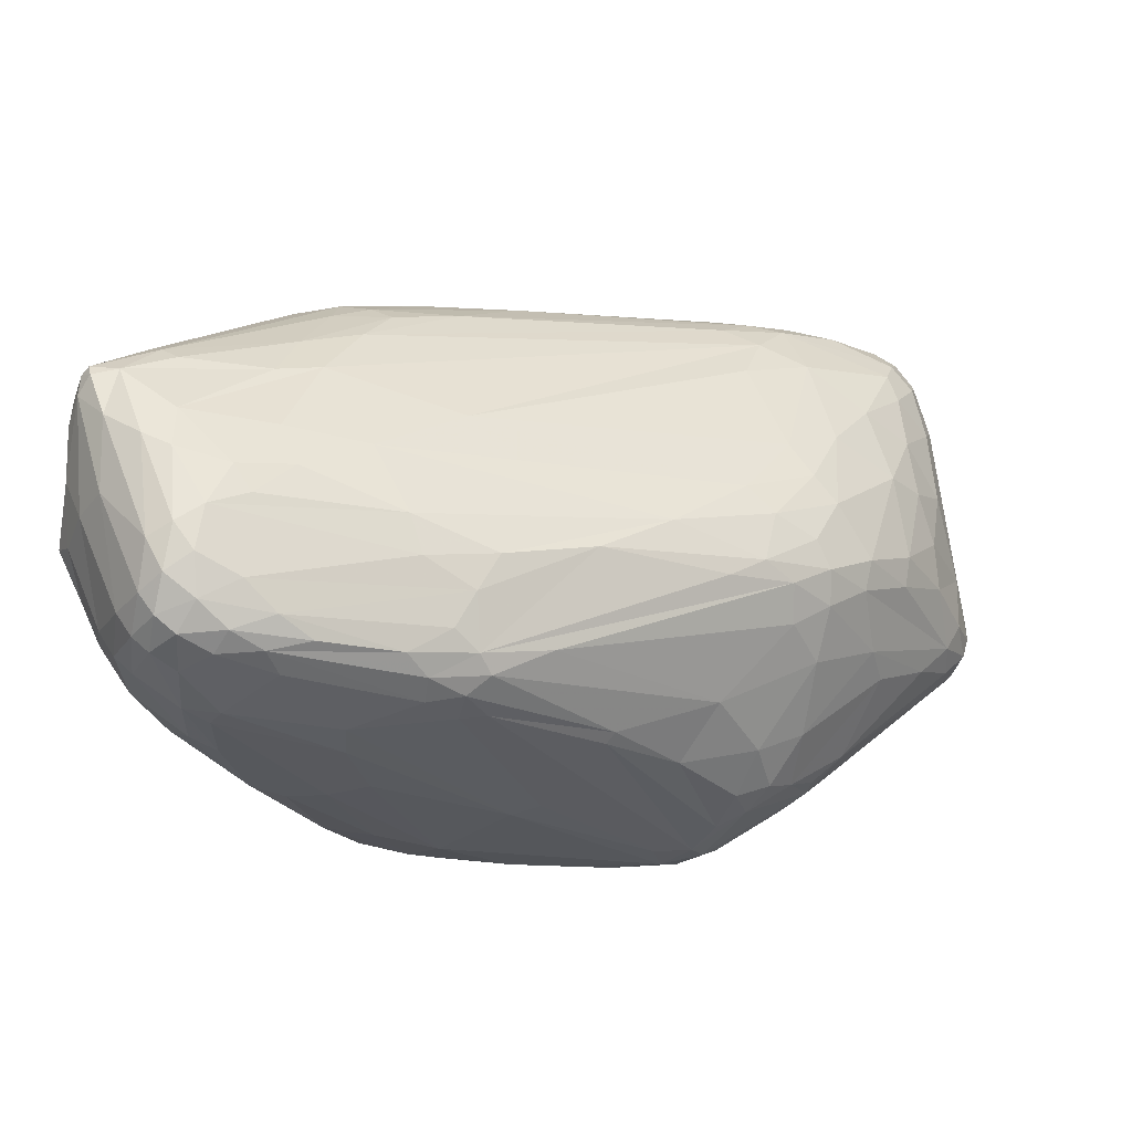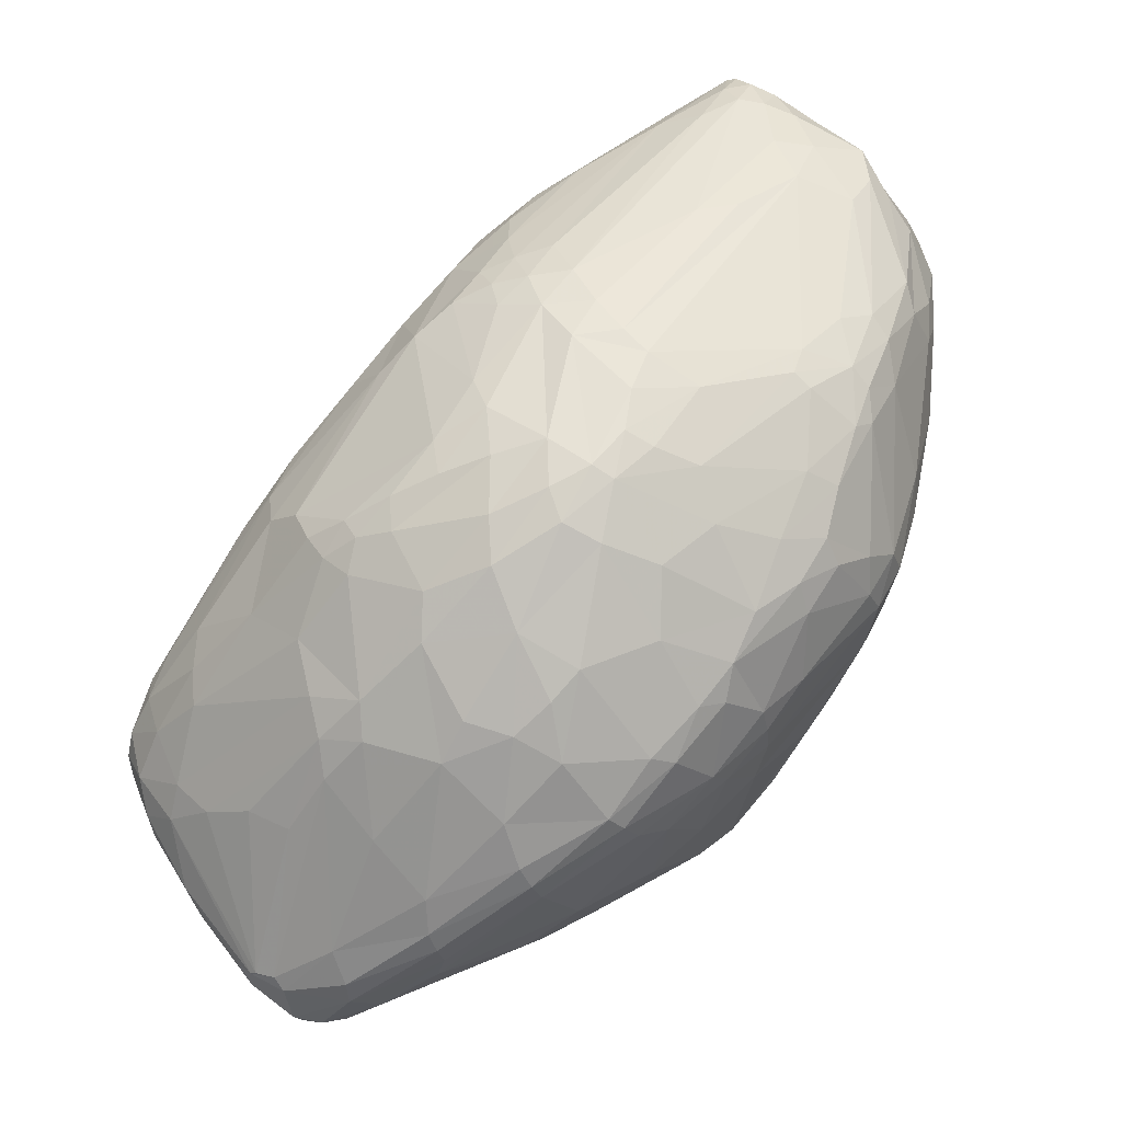
<metadata>
{"format":"obj","ext":"obj","renderer":"f3d","projection":"perspective","resolution":1024,"background":"white","views":[{"elev":65.5,"azim":-25.0,"up":"+Y"},{"elev":-59.7,"azim":-145.5,"up":"+Y"}]}
</metadata>
<code>
v 88.2 116.3 129
v 88.15 114.9 135
v 88.87 126 138.2
v 88.95 114.8 124.3
v 89.38 126.9 142.8
v 89.39 125.3 124.4
v 89.43 118 144.7
v 88.17 121.1 122
v 90.75 127.5 146.5
v 90.93 106.8 143.5
v 93.46 116.8 115.5
v 91.17 100.9 135.9
v 94.44 115.3 152.9
v 91.88 134.4 140.5
v 91.99 108.4 123
v 92.44 132.4 124.3
v 92.45 107.7 147.8
v 92.48 134.7 144.7
v 92.56 98.28 139.9
v 92.63 128.7 116.7
v 94.92 125 152.8
v 93.77 134.6 147.8
v 94.21 124.4 112.4
v 95.44 139.9 141.6
v 95.91 131.5 110.3
v 96.06 138.2 125.1
v 98.56 136.3 109.1
v 96.17 139.9 145.5
v 99.82 99.61 157.1
v 96.3 132.9 151.2
v 96.33 87.67 136.3
v 96.45 89.08 132.2
v 93.49 101.6 146.5
v 97.24 126 108.7
v 97.44 113.6 155.9
v 97.85 138.8 148.7
v 97.92 116.3 111.1
v 98.21 132.5 107
v 99.12 142.7 136
v 99.33 142.9 141.6
v 100 85.33 128.3
v 100.2 136 106.1
v 100.4 127.1 106.1
v 100.6 139.6 115
v 101.2 78.32 136.9
v 101.3 138.1 107.7
v 101.5 79.05 132.9
v 98.83 84.14 141.6
v 101.9 131.4 105
v 97.72 122.8 155.4
v 102 141.6 146.5
v 101.3 136.5 152.4
v 99.45 125.6 155.9
v 103.2 143.9 135.9
v 103.9 99.19 160.6
v 104 84.32 156.4
v 104.1 142 121
v 104.1 143.3 140.8
v 104.2 139.3 151.2
v 101.6 137.2 105.9
v 110.5 98.74 107.4
v 107.1 72.87 129.6
v 103.2 75.28 140.5
v 107.1 142.8 124.9
v 105.2 138.1 108.6
v 107.6 136.4 154.7
v 113 115.1 164.1
v 107.7 84.82 162.3
v 108 143.3 135
v 104.9 72.55 138.3
v 109.2 101.1 163.6
v 105.8 77.82 126
v 96.99 109.2 115.3
v 108.2 132.5 157
v 110 140.6 118.8
v 105.3 101 110.9
v 111 71.42 158.8
v 111.7 133.8 105.7
v 107.9 73.86 126.6
v 112 125.1 102
v 112.1 74.78 163.3
v 113.6 141.7 130.3
v 112.9 65.86 154.1
v 110.5 65.3 141.4
v 113.3 135.3 108.6
v 108.6 141.2 146
v 113.9 85.26 166.6
v 114 136 156
v 114.2 141.4 135.2
v 115 104.5 166.2
v 115.1 60.05 144.8
v 105.9 123.4 103.9
v 116 60.07 149.6
v 124.8 124.5 165.5
v 112.6 63.96 136.1
v 118.1 75.37 168.2
v 116.1 65.45 159.4
v 113.9 120.8 163.2
v 125 133.3 114.9
v 127.5 85.25 100.1
v 119.6 56.25 139.3
v 125.8 78.67 103.4
v 120.7 54.55 145.9
v 118.5 67.21 118.1
v 121.5 138.8 132.6
v 110.9 131.3 103.6
v 121.9 137.5 125.4
v 110.9 138.8 151.7
v 122.3 70.19 110.7
v 122.4 54.54 150.8
v 116.8 68.67 163.8
v 122.9 58.04 124.2
v 123.9 73.54 107.2
v 128.6 58.91 114.1
v 124.7 131.5 160.7
v 125 53.6 130.9
v 125.3 117.2 98.52
v 128.8 54.4 159.7
v 132.9 134.2 143.4
v 125.8 64.41 111.7
v 122.2 80.64 171
v 128.5 119.8 167.9
v 126.2 128.1 163.9
v 126.5 57.93 118.1
v 122.4 70.06 168.9
v 137 130.1 155.9
v 135 91.7 96.05
v 126.9 49.46 143.5
v 130.2 72.73 103.6
v 129.4 92.37 97.86
v 136.1 99.37 95.64
v 130.3 128.3 109.4
v 134.6 48.48 157.6
v 139.6 115.3 99.14
v 131.8 70.92 174.8
v 132 130.4 159.7
v 132 133.6 149.5
v 136.8 94.52 175.8
v 132.5 93.15 174.7
v 132.5 53.33 117
v 132.6 133.5 131.5
v 132.7 116 97.82
v 133.1 48.1 129.3
v 133.5 85.43 97.33
v 131.4 130.6 116
v 133.9 127.7 163.3
v 134.1 54.4 113.9
v 132.7 45.3 146.5
v 130.1 124.1 166.9
v 136.1 66.63 175.1
v 136.2 107.6 96.05
v 136.2 50.13 161.5
v 136.6 43.62 150.4
v 132.7 78.98 99.7
v 137.2 120.2 102.9
v 137.9 47.89 121.8
v 137.9 58.51 108.9
v 138.4 52.76 165.5
v 138.4 43.53 136.8
v 138.8 86.62 95.8
v 151.6 75.89 183.5
v 138.6 81.79 97.19
v 140.2 52.48 112.6
v 140.6 91.59 95.05
v 152.5 70.71 184.4
v 140.8 49.01 116.5
v 132.4 119.1 168.9
v 139.4 41.57 147.7
v 142.3 129.4 151.9
v 134.4 125.2 166
v 144.7 43.34 159.8
v 143.8 55.51 170.8
v 144 64.81 102.8
v 145.2 86.88 95.09
v 149.2 106.8 174.2
v 145.4 118.4 105.8
v 145.8 58.12 106.5
v 145.8 68.27 181
v 146 100.8 95.52
v 146.1 38.75 152
v 144.7 69.78 100.5
v 147.5 105.5 174.8
v 144.2 46.5 163.2
v 156.2 122.8 153.9
v 148.7 39.7 132.4
v 149 51.37 111
v 152.2 84.59 95.48
v 150.7 108.8 99.95
v 148.1 37.63 148.8
v 155.6 66.84 184.4
v 151.6 46.54 115.5
v 139.6 123.8 109.7
v 143.3 116.7 102.3
v 153.2 41.95 124
v 165.9 100.7 174.4
v 153.4 58.13 104.9
v 142.3 108.9 96.71
v 154 51.5 171.8
v 154.2 37.78 133.5
v 152.6 63.25 102.3
v 155.4 113.2 106.9
v 155.9 95.18 96.66
v 144.2 122.2 165.2
v 156.8 37.8 158.8
v 156.9 35.74 155.4
v 157.3 74.02 185.3
v 157.5 95.48 178.7
v 157.8 35.29 141.3
v 157.6 34.81 152.3
v 161.3 78.9 184.9
v 182.7 106 164.1
v 159.2 70.56 185.7
v 173.4 112.2 161.4
v 161 58.47 104
v 161.1 36.32 134.5
v 154.4 41.98 162.9
v 161.8 47 113.8
v 161.9 67.57 185.2
v 168.9 59.39 103.9
v 162.5 54.19 106.8
v 159.5 83.19 96.88
v 160.9 63.34 183.2
v 163.8 51.16 174
v 147.6 125.1 128.8
v 165 84.63 183.5
v 165.6 88.67 98.1
v 165.8 37.81 129.3
v 165.8 103.7 104.7
v 182.6 109.3 148.5
v 178.8 84.94 101.4
v 195.7 93.84 116.2
v 167.9 56.01 105.6
v 173.7 67.87 183.7
v 165.5 64.79 183.9
v 168.7 116.9 152.1
v 166.2 79.89 185
v 171.1 52.95 108.5
v 169.4 33.65 144.1
v 165.4 43.4 118.7
v 170 90.27 180.1
v 170.7 82.89 183.7
v 171.6 32.75 151.2
v 172.1 33.05 154.8
v 179.7 109.7 160.4
v 172.5 34.23 157.8
v 174.2 44.6 169.5
v 174.5 78.86 183.8
v 174.7 52.53 176.2
v 180.6 57.82 179
v 177.4 67.44 102.6
v 177.6 42.68 121.1
v 177.9 86.6 179.7
v 182.7 71.82 103
v 178.3 69.85 183.4
v 171.8 36.47 132.6
v 178.7 74.24 183.4
v 201.4 88.49 114.5
v 174 56.96 106
v 180.7 102.2 168.6
v 194.3 98.89 126.6
v 193.3 102.7 142.3
v 175.7 61.29 104.1
v 185.8 33.33 148.4
v 197.6 87.03 111.2
v 182.9 95.13 173
v 183.3 65.52 181.2
v 180.3 40.37 125.6
v 184.7 108.3 153.9
v 186.3 43.09 123.1
v 194.2 81.29 175.1
v 187.1 86.64 105.7
v 187.3 36.52 137.8
v 187.5 99.93 167.4
v 188.8 32.88 153.4
v 189.3 104.5 158.7
v 183.3 78.68 102.4
v 189.6 102.6 163.2
v 189.8 33.25 156.6
v 189.8 60.78 109.3
v 190.6 34.75 159.5
v 190.7 80.04 105.1
v 184.3 51.05 175
v 183 52.47 112.7
v 184.4 45.74 171
v 188.8 40.9 127.9
v 184.9 73.65 181.5
v 203.2 35.35 149.6
v 194.1 37.14 162.6
v 194.3 102.7 148.5
v 194.6 95.89 166.1
v 184.8 46.75 118.5
v 195.8 101.3 153.6
v 197.5 96.77 162.3
v 204.8 38.25 163.3
v 211.3 39.41 163.3
v 209.8 72.19 112.7
v 199.8 93.79 121
v 205.6 59.11 116.2
v 193.6 87.18 172.4
v 205.4 92.16 126.9
v 202.1 97.11 141.9
v 210.5 60.3 173
v 202.7 88.27 165.4
v 202.9 73.18 174.1
v 208.9 90.72 149.2
v 203.6 63.03 112.8
v 209.2 55.72 172
v 204.8 34.42 155
v 198.5 41.7 132.3
v 211.3 44.42 166.3
v 205.4 88.84 161.5
v 206 87.83 117.7
v 201.2 68.27 110
v 208.7 82.71 115.2
v 203.5 46.01 128.9
v 206.6 35.13 158.2
v 209.3 70.75 171.6
v 208.6 65.83 173.7
v 214.2 37.47 149.9
v 210.3 78.84 164.8
v 210.7 89.88 137.1
v 219.6 82.09 129.4
v 212.5 80.99 158.4
v 211.2 50.6 127.8
v 213.1 69.62 168.8
v 213.2 84.61 151.1
v 213.3 63.5 171.7
v 213.9 37.88 160.9
v 213.6 56.86 170.6
v 214.5 55.78 124.2
v 214.7 62.57 118.2
v 214.7 72.77 114.9
v 215.1 81.08 119.1
v 215.1 68.28 115.4
v 214.3 36.87 152.3
v 215.5 42.7 164
v 215.8 62.04 168.9
v 216.1 83.74 142.1
v 218.2 52.31 165.5
v 216.8 38.93 148.6
v 216.8 69.03 161.4
v 216.8 38.11 157.8
v 217.4 47.84 165.1
v 217.9 39.63 148.7
v 217.9 58.63 165.4
v 217.9 74.89 117.6
v 218 41.54 161.3
v 218.3 76.6 150
v 219 82.41 134
v 222.3 78.63 126.6
v 219.3 46.81 161.6
v 219.6 52.75 161.3
v 218.8 54.96 128.1
v 219.9 42.36 147.8
v 220.1 42.89 156.5
v 220.4 41.97 151.8
v 221 68.08 118.7
v 224.9 70.69 136.9
v 221.8 62.09 122.9
v 222.2 76.21 139.2
v 222.4 74.4 121.4
v 222.8 48.82 147.8
v 222.9 51.44 137.4
v 223.5 50.25 142
v 223.8 77.14 131.2
v 224.1 59.94 128
v 224.1 68.16 121.8
v 224.6 74 124.7
v 225.4 58.38 137.1
v 225.6 60.04 131.7
v 225.7 65.31 135.5
v 225.7 72.89 129
v 225.8 67.98 124.9
v 226.5 67.46 128.8
g foo
f 183 158 152
f 120 129 147
f 120 147 114
f 108 126 86
f 86 126 137
f 86 58 51
f 86 69 58
f 193 228 188
f 228 201 257
f 228 193 201
f 312 314 257
f 314 333 346
f 314 312 333
f 13 7 17
f 2 10 7
f 33 17 10
f 10 17 7
f 6 16 20
f 3 6 1
f 16 3 14
f 16 6 3
f 102 100 154
f 76 73 37
f 73 11 37
f 11 73 15
f 120 109 129
f 104 120 114
f 120 104 109
f 15 73 41
f 108 86 51
f 67 53 50
f 98 53 67
f 53 98 74
f 191 194 166
f 166 147 163
f 163 186 191
f 163 191 166
f 219 200 250
f 338 348 360
f 341 358 348
f 348 358 360
f 229 224 141
f 229 261 224
f 281 230 271
f 276 230 281
f 267 285 272
f 112 124 140
f 258 262 279
f 249 282 310
f 284 295 282
f 282 295 310
f 138 161 206
f 303 311 293
f 341 320 325
f 303 317 320
f 317 325 320
f 248 282 249
f 243 205 209
f 171 180 205
f 189 209 180
f 180 209 205
f 226 202 230
f 230 276 226
f 324 353 340
f 316 280 278
f 243 278 245
f 280 245 278
f 205 204 171
f 245 205 243
f 205 245 204
f 336 329 310
f 329 307 310
f 296 276 281
f 140 114 147
f 124 114 140
f 154 181 173
f 154 162 181
f 157 154 173
f 157 129 154
f 166 140 147
f 156 166 194
f 140 166 156
f 162 174 181
f 113 129 109
f 129 102 154
f 129 113 102
f 73 113 109
f 162 154 144
f 144 127 160
f 160 174 162
f 144 160 162
f 130 127 144
f 144 154 100
f 130 144 100
f 179 202 187
f 179 187 164
f 164 127 131
f 131 151 179
f 131 179 164
f 174 164 187
f 164 160 127
f 174 160 164
f 163 157 186
f 157 147 129
f 163 147 157
f 177 186 157
f 157 173 177
f 181 200 173
f 41 32 15
f 23 20 25
f 25 38 34
f 34 37 23
f 25 34 23
f 83 77 63
f 56 48 77
f 77 48 63
f 73 109 72
f 41 73 72
f 45 63 48
f 63 45 70
f 43 34 38
f 34 43 37
f 112 140 116
f 116 101 95
f 116 95 112
f 72 109 104
f 62 79 112
f 95 70 62
f 62 112 95
f 84 95 101
f 70 95 84
f 124 112 104
f 104 114 124
f 47 79 62
f 62 70 47
f 72 79 47
f 47 32 41
f 72 47 41
f 79 72 104
f 104 112 79
f 148 128 159
f 63 70 84
f 83 63 84
f 84 101 91
f 84 91 83
f 83 91 93
f 103 91 101
f 110 93 103
f 103 93 91
f 116 140 143
f 143 159 128
f 128 101 116
f 143 128 116
f 156 159 143
f 143 140 156
f 153 180 171
f 168 153 148
f 180 168 189
f 180 153 168
f 56 81 68
f 125 96 81
f 87 68 96
f 96 68 81
f 77 81 56
f 111 77 97
f 81 111 125
f 81 77 111
f 128 103 101
f 110 103 148
f 148 103 128
f 148 159 168
f 110 97 93
f 97 83 93
f 118 97 110
f 148 133 110
f 133 153 171
f 153 133 148
f 207 225 240
f 236 241 225
f 252 240 241
f 241 240 225
f 77 83 97
f 118 111 97
f 111 152 158
f 152 111 118
f 133 118 110
f 183 152 171
f 118 133 152
f 133 171 152
f 158 125 111
f 138 122 98
f 90 71 121
f 87 121 71
f 2 12 19
f 31 12 32
f 48 19 31
f 31 19 12
f 197 134 188
f 142 197 151
f 134 197 142
f 31 32 47
f 47 70 45
f 31 45 48
f 47 45 31
f 56 33 48
f 48 33 19
f 51 59 108
f 66 88 59
f 59 88 108
f 56 29 33
f 13 17 29
f 33 29 17
f 12 2 1
f 19 10 2
f 10 19 33
f 66 94 123
f 74 94 66
f 35 29 55
f 56 68 29
f 87 55 68
f 68 55 29
f 59 52 66
f 36 59 51
f 52 36 30
f 59 36 52
f 22 28 18
f 36 22 30
f 28 36 51
f 36 28 22
f 98 139 138
f 139 67 90
f 98 67 139
f 13 29 35
f 74 98 94
f 122 94 98
f 87 71 55
f 67 50 71
f 35 55 50
f 55 71 50
f 71 90 67
f 52 53 74
f 53 52 30
f 35 21 13
f 21 53 30
f 50 21 35
f 50 53 21
f 123 115 66
f 108 88 115
f 66 115 88
f 18 9 22
f 13 21 9
f 30 22 21
f 22 9 21
f 66 52 74
f 206 182 167
f 206 167 138
f 167 122 138
f 149 122 167
f 94 149 123
f 94 122 149
f 108 115 136
f 123 146 115
f 146 136 115
f 170 146 123
f 146 170 203
f 123 149 170
f 149 175 170
f 167 175 149
f 146 126 136
f 108 136 126
f 146 184 126
f 137 126 169
f 184 169 126
f 69 89 82
f 82 105 107
f 105 82 89
f 169 184 235
f 235 141 119
f 169 119 137
f 119 169 235
f 322 312 300
f 5 3 2
f 14 5 18
f 3 5 14
f 5 9 18
f 7 5 2
f 9 7 13
f 7 9 5
f 18 24 14
f 28 24 18
f 40 28 51
f 24 40 39
f 28 40 24
f 141 107 105
f 105 119 141
f 89 119 105
f 2 3 1
f 85 65 99
f 65 85 78
f 65 46 44
f 60 65 78
f 46 65 60
f 40 54 39
f 51 58 40
f 69 54 58
f 54 40 58
f 54 69 64
f 155 132 176
f 132 145 192
f 192 176 132
f 23 8 20
f 8 23 11
f 24 26 14
f 26 39 44
f 26 24 39
f 65 44 57
f 57 64 75
f 75 99 65
f 57 75 65
f 54 64 57
f 57 44 39
f 54 57 39
f 42 46 60
f 27 42 38
f 46 27 44
f 42 27 46
f 25 20 27
f 27 38 25
f 26 16 14
f 27 26 44
f 16 27 20
f 27 16 26
f 82 64 69
f 43 38 49
f 49 80 92
f 49 92 43
f 106 80 60
f 60 78 106
f 11 23 37
f 42 49 38
f 49 60 80
f 49 42 60
f 76 37 61
f 61 43 100
f 43 61 37
f 106 78 134
f 4 12 1
f 32 4 15
f 12 4 32
f 76 113 73
f 61 100 102
f 102 113 76
f 76 61 102
f 6 8 1
f 6 20 8
f 8 11 4
f 4 1 8
f 15 4 11
f 75 107 145
f 145 99 75
f 75 82 107
f 82 75 64
f 43 92 100
f 92 130 100
f 130 80 127
f 130 92 80
f 179 197 202
f 197 179 151
f 312 257 231
f 231 297 312
f 117 151 131
f 131 127 80
f 131 80 117
f 142 151 117
f 117 80 106
f 106 134 142
f 117 106 142
f 85 99 132
f 132 155 78
f 132 78 85
f 176 192 201
f 69 119 89
f 137 69 86
f 137 119 69
f 155 134 78
f 99 145 132
f 176 201 193
f 193 155 176
f 134 193 188
f 193 134 155
f 145 107 141
f 224 145 141
f 297 192 145
f 192 231 201
f 231 192 297
f 298 291 283
f 283 279 298
f 221 250 187
f 181 174 187
f 187 250 200
f 181 187 200
f 197 230 202
f 230 188 271
f 197 188 230
f 360 349 338
f 365 360 358
f 349 365 322
f 360 365 349
f 231 257 201
f 262 250 253
f 253 279 262
f 226 276 221
f 221 187 202
f 221 202 226
f 321 322 300
f 338 349 321
f 322 321 349
f 300 312 297
f 297 260 300
f 264 228 257
f 188 264 271
f 188 228 264
f 260 261 300
f 297 145 224
f 224 261 260
f 260 297 224
f 184 213 244
f 268 244 275
f 268 229 235
f 244 235 184
f 268 235 244
f 293 290 303
f 277 293 275
f 290 277 273
f 293 277 290
f 211 213 146
f 248 246 284
f 245 288 246
f 246 288 284
f 213 184 146
f 254 236 212
f 259 211 203
f 146 203 211
f 235 229 141
f 211 259 273
f 275 244 277
f 213 211 244
f 273 277 211
f 211 277 244
f 301 300 261
f 261 229 289
f 289 301 261
f 273 259 265
f 259 195 265
f 207 240 195
f 252 265 240
f 265 195 240
f 299 265 252
f 265 299 273
f 207 182 210
f 210 182 206
f 233 218 234
f 212 233 254
f 212 218 233
f 182 175 167
f 175 182 207
f 275 292 268
f 301 289 292
f 268 289 229
f 292 289 268
f 305 293 311
f 292 305 301
f 293 292 275
f 293 305 292
f 305 326 338
f 326 305 311
f 326 348 338
f 323 326 311
f 348 323 341
f 348 326 323
f 252 247 270
f 304 270 286
f 286 270 247
f 270 299 252
f 170 175 195
f 207 195 175
f 195 203 170
f 203 195 259
f 303 320 311
f 341 323 320
f 311 320 323
f 225 210 236
f 210 225 207
f 355 351 347
f 339 343 351
f 336 347 343
f 351 343 347
f 299 290 273
f 338 321 305
f 301 305 321
f 301 321 300
f 335 308 287
f 316 308 335
f 333 312 350
f 350 368 361
f 361 346 333
f 350 361 333
f 246 216 245
f 223 246 248
f 216 223 198
f 246 223 216
f 266 233 249
f 234 249 233
f 245 216 204
f 183 171 216
f 204 216 171
f 212 206 165
f 206 161 165
f 256 254 286
f 190 218 212
f 218 222 234
f 218 190 222
f 302 286 266
f 254 266 286
f 247 236 254
f 241 247 252
f 241 236 247
f 165 190 212
f 165 178 190
f 236 206 212
f 236 210 206
f 165 139 121
f 90 121 139
f 161 139 165
f 139 161 138
f 135 96 125
f 121 135 165
f 96 121 87
f 135 121 96
f 150 172 190
f 172 125 158
f 125 172 150
f 165 135 178
f 125 150 135
f 190 178 150
f 150 178 135
f 254 256 247
f 286 247 256
f 254 233 266
f 317 304 318
f 190 172 198
f 317 299 304
f 270 304 299
f 290 317 303
f 317 290 299
f 263 287 274
f 242 274 243
f 242 238 263
f 242 263 274
f 374 371 369
f 374 368 372
f 371 372 358
f 372 371 374
f 222 223 248
f 198 222 190
f 223 222 198
f 286 318 304
f 318 286 302
f 339 352 345
f 310 295 336
f 351 352 339
f 249 307 266
f 198 183 216
f 316 328 294
f 336 295 328
f 295 294 328
f 342 328 316
f 347 342 355
f 328 347 336
f 328 342 347
f 287 263 272
f 343 329 336
f 329 343 339
f 284 294 295
f 302 307 329
f 318 327 317
f 327 302 329
f 318 302 327
f 341 325 337
f 317 327 325
f 329 337 327
f 327 337 325
f 329 339 337
f 341 337 345
f 339 345 337
f 278 308 316
f 274 278 243
f 274 287 308
f 278 274 308
f 310 307 249
f 302 266 307
f 284 282 248
f 248 234 222
f 249 234 248
f 172 183 198
f 158 183 172
f 313 279 253
f 253 276 313
f 284 288 294
f 294 280 316
f 280 288 245
f 280 294 288
f 208 238 209
f 189 208 209
f 243 209 242
f 242 209 238
f 335 354 356
f 342 356 355
f 335 342 316
f 356 342 335
f 335 344 354
f 335 287 319
f 344 319 340
f 335 319 344
f 359 330 331
f 353 359 366
f 330 353 324
f 359 353 330
f 362 364 369
f 356 362 355
f 356 354 364
f 356 364 362
f 352 351 369
f 355 362 351
f 369 351 362
f 369 371 352
f 341 345 358
f 352 371 345
f 345 371 358
f 185 168 159
f 189 185 208
f 189 168 185
f 239 227 194
f 255 239 267
f 227 239 255
f 255 263 238
f 263 255 272
f 267 272 255
f 215 199 194
f 208 215 238
f 199 215 208
f 215 194 227
f 255 238 215
f 227 255 215
f 156 194 185
f 185 159 156
f 185 199 208
f 199 185 194
f 237 220 232
f 232 258 237
f 214 232 220
f 232 219 258
f 214 219 232
f 177 220 186
f 196 177 173
f 220 177 196
f 200 219 214
f 214 220 196
f 196 173 200
f 214 196 200
f 357 331 334
f 334 296 332
f 332 346 357
f 357 334 332
f 306 334 331
f 313 306 279
f 306 313 334
f 306 331 298
f 298 279 306
f 237 258 283
f 283 251 237
f 372 368 350
f 350 322 365
f 372 365 358
f 372 350 365
f 322 350 312
f 367 346 361
f 361 368 373
f 373 366 367
f 361 373 367
f 353 366 363
f 363 354 344
f 344 340 353
f 363 344 353
f 370 369 364
f 364 354 363
f 363 366 370
f 370 364 363
f 262 219 250
f 219 262 258
f 296 313 276
f 324 340 315
f 367 357 346
f 359 367 366
f 357 359 331
f 357 367 359
f 314 346 332
f 332 296 281
f 281 271 314
f 332 281 314
f 264 314 271
f 314 264 257
f 253 221 276
f 250 221 253
f 313 296 334
f 369 370 374
f 373 370 366
f 374 373 368
f 370 373 374
f 258 279 283
f 309 315 340
f 309 340 319
f 285 287 272
f 319 285 309
f 287 285 319
f 283 291 251
f 237 217 220
f 217 237 251
f 217 191 186
f 239 217 251
f 191 239 194
f 239 191 217
f 251 267 239
f 220 217 186
f 330 298 331
f 298 330 291
f 330 324 291
f 269 291 324
f 315 309 269
f 269 324 315
f 269 267 251
f 251 291 269
f 269 309 285
f 285 267 269
g

</code>
